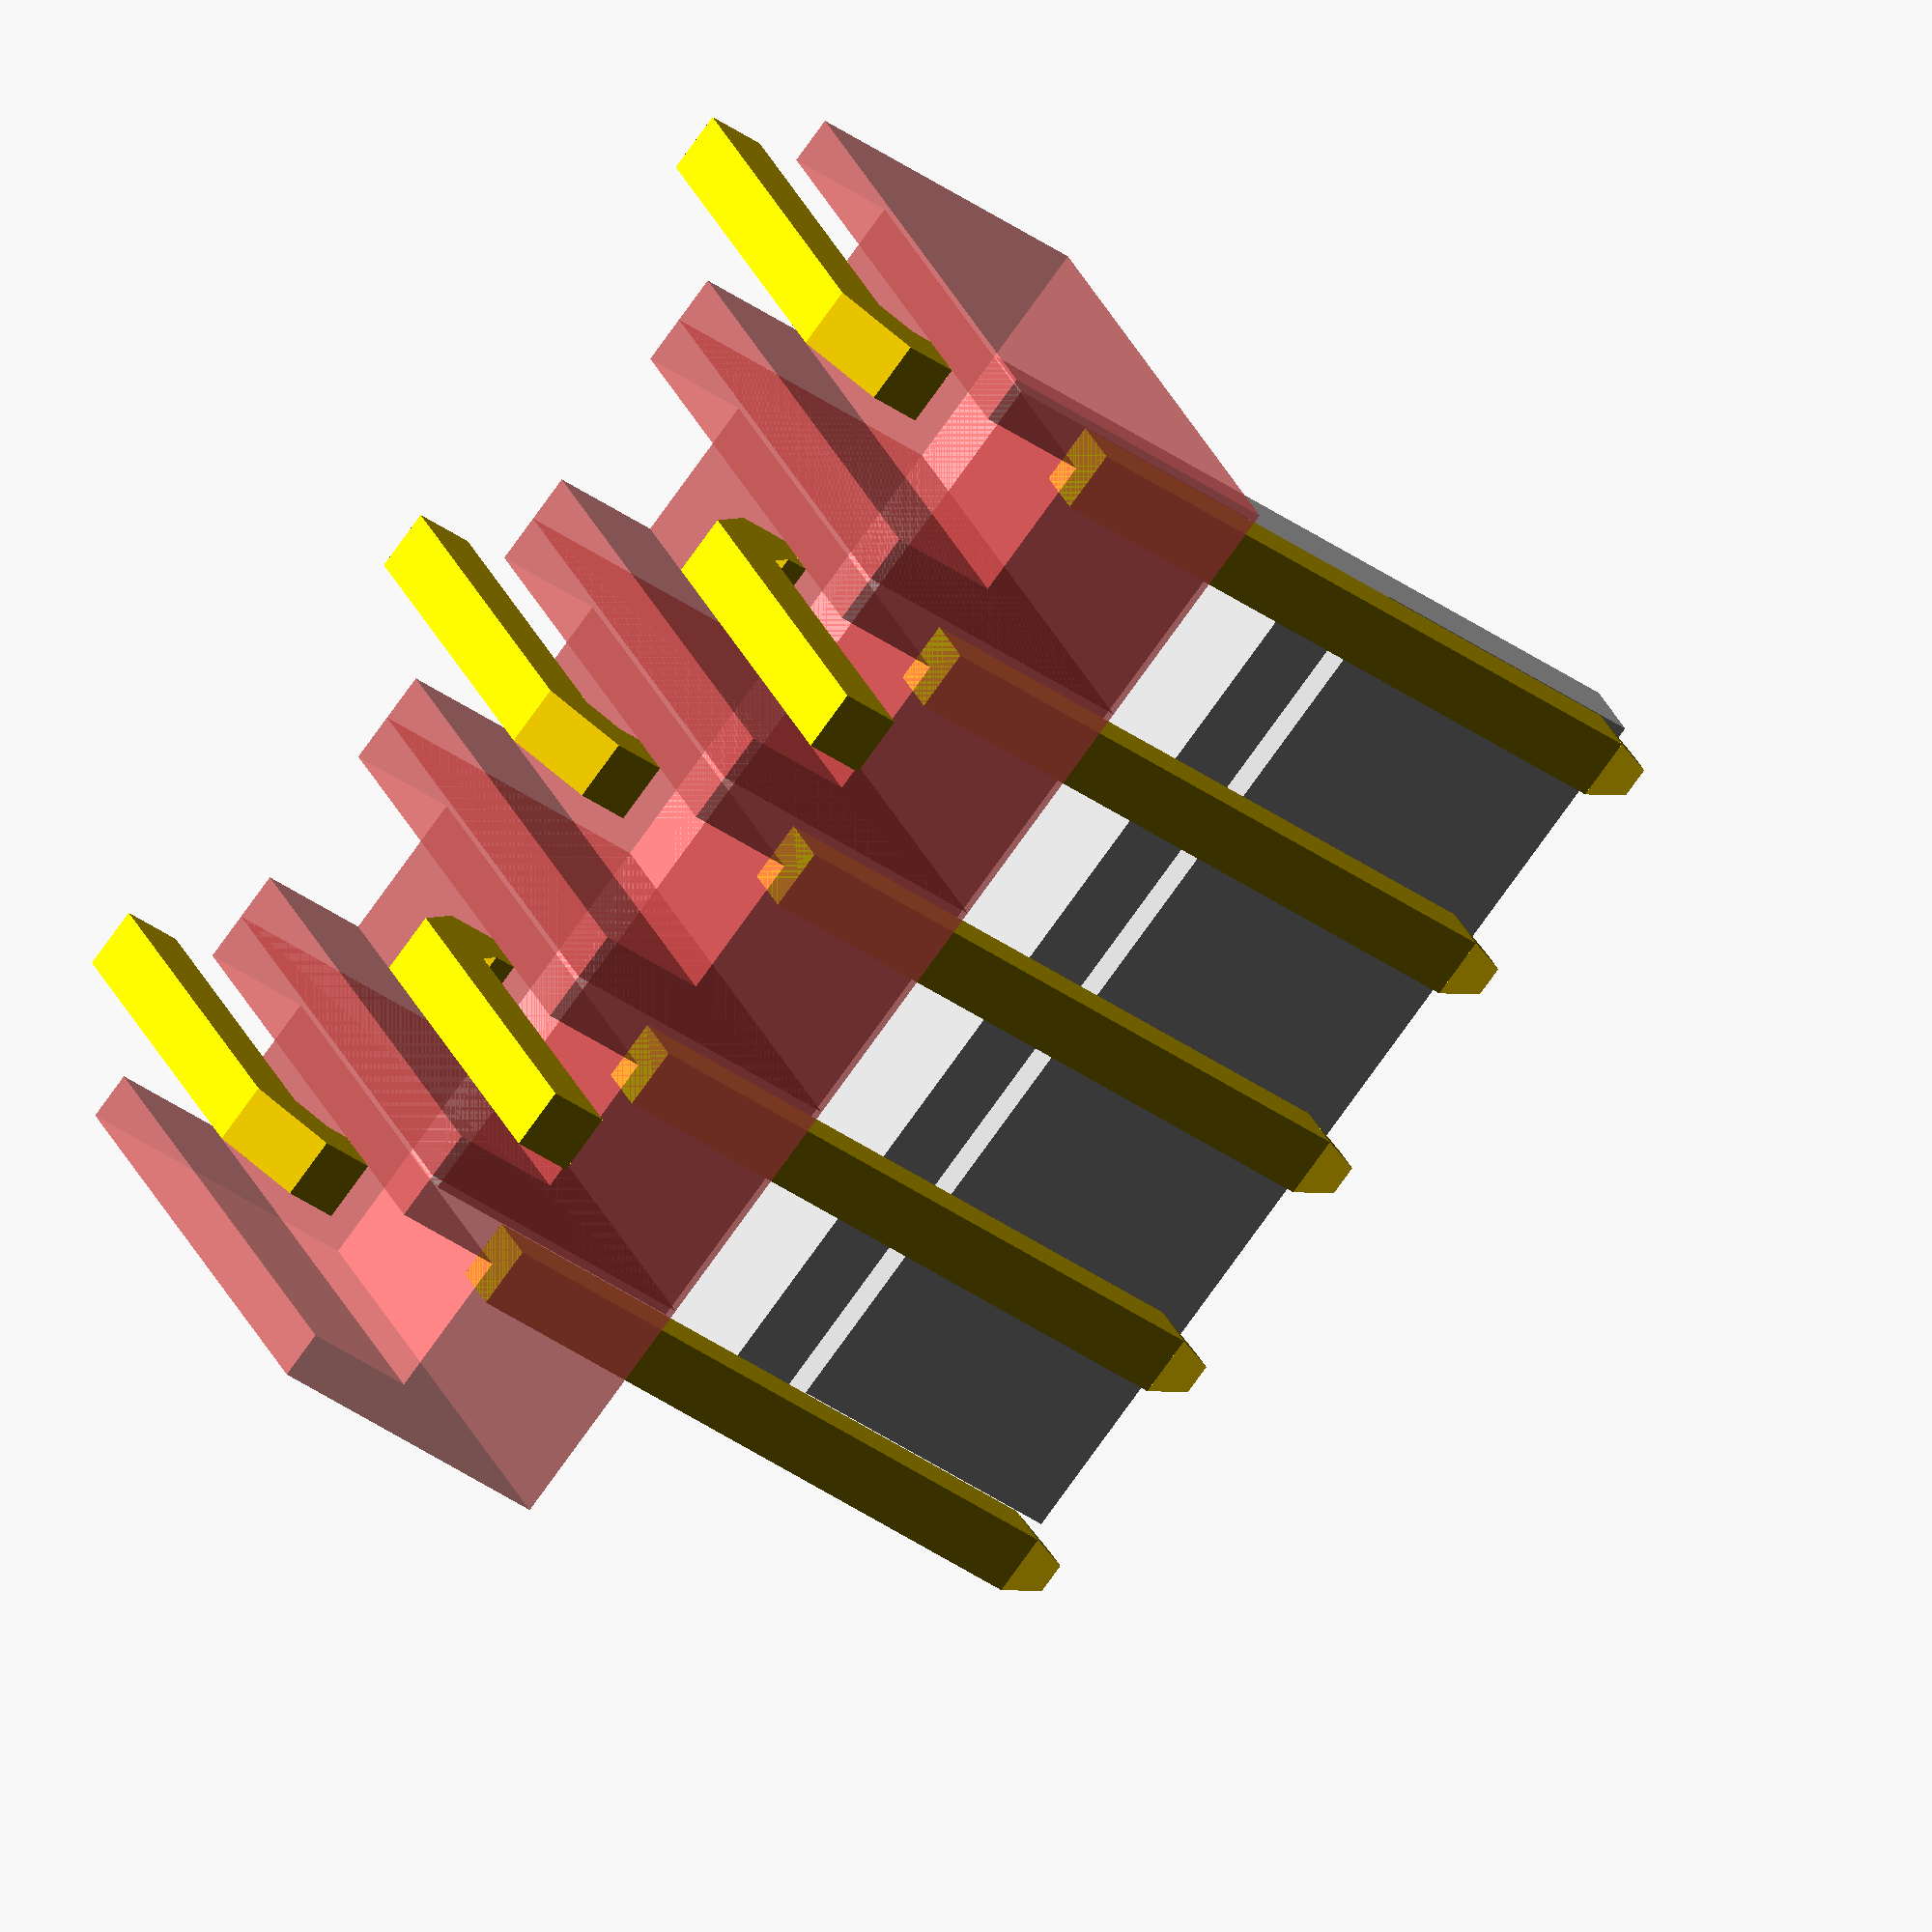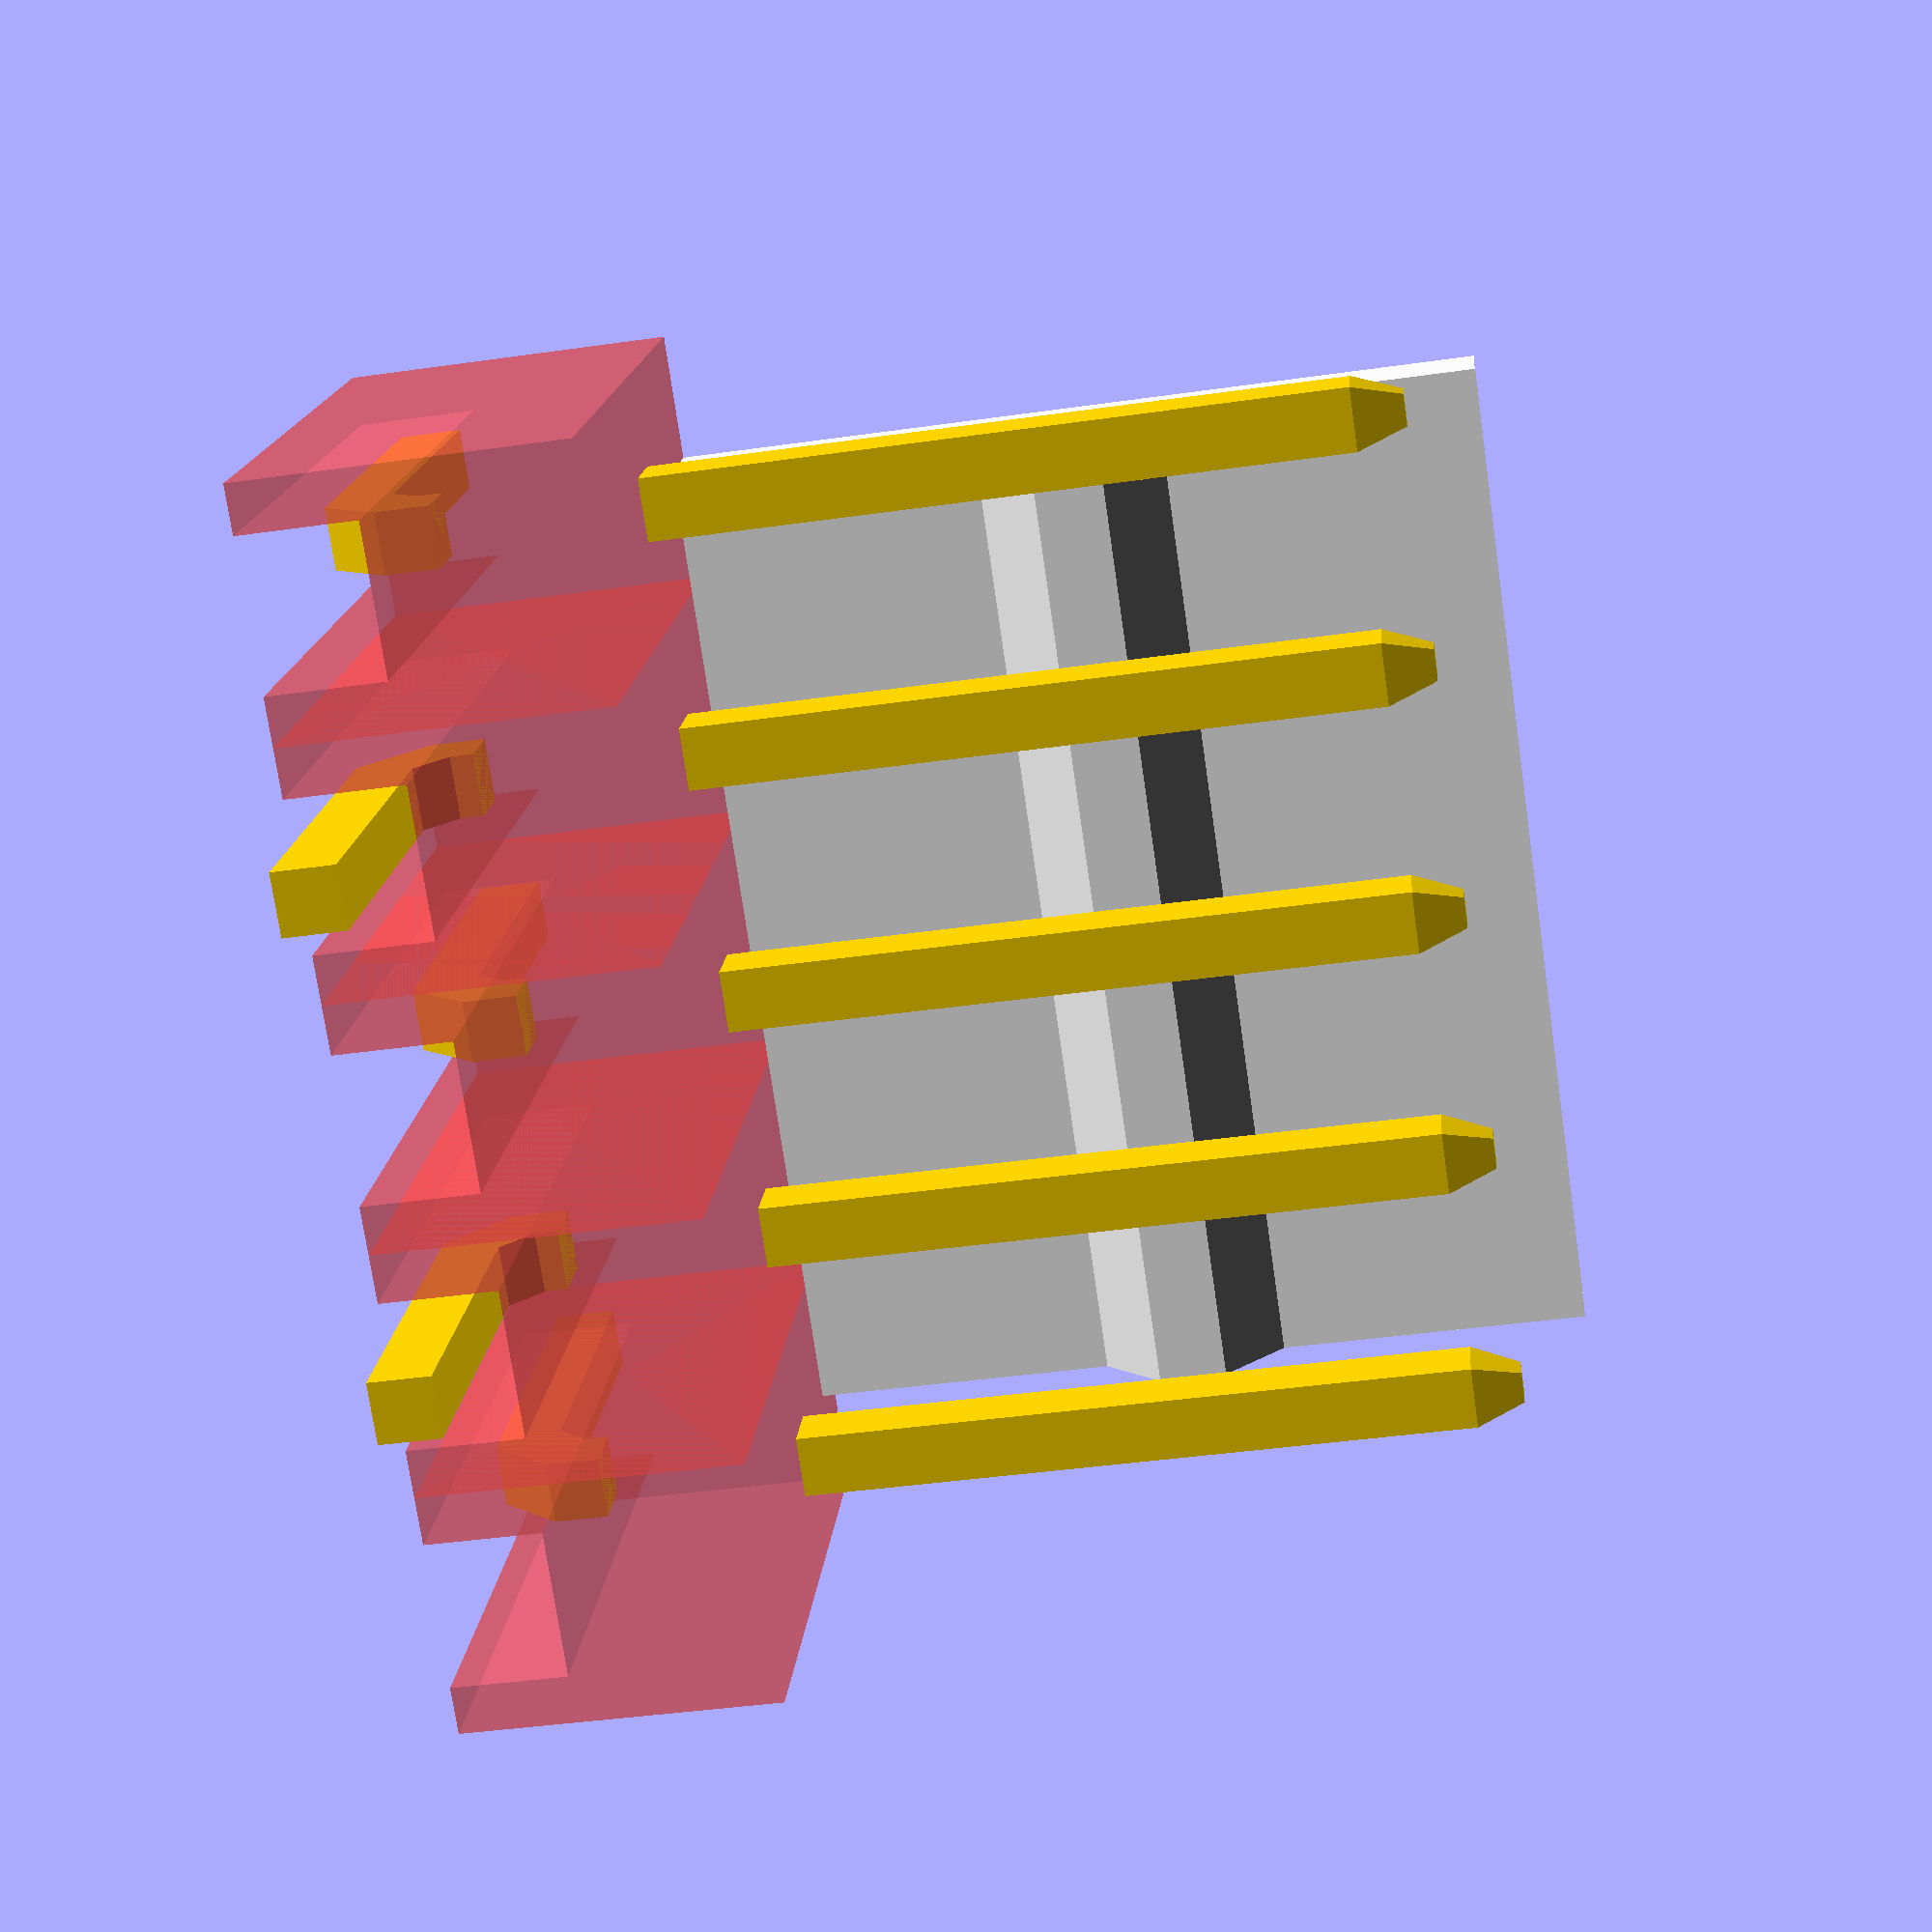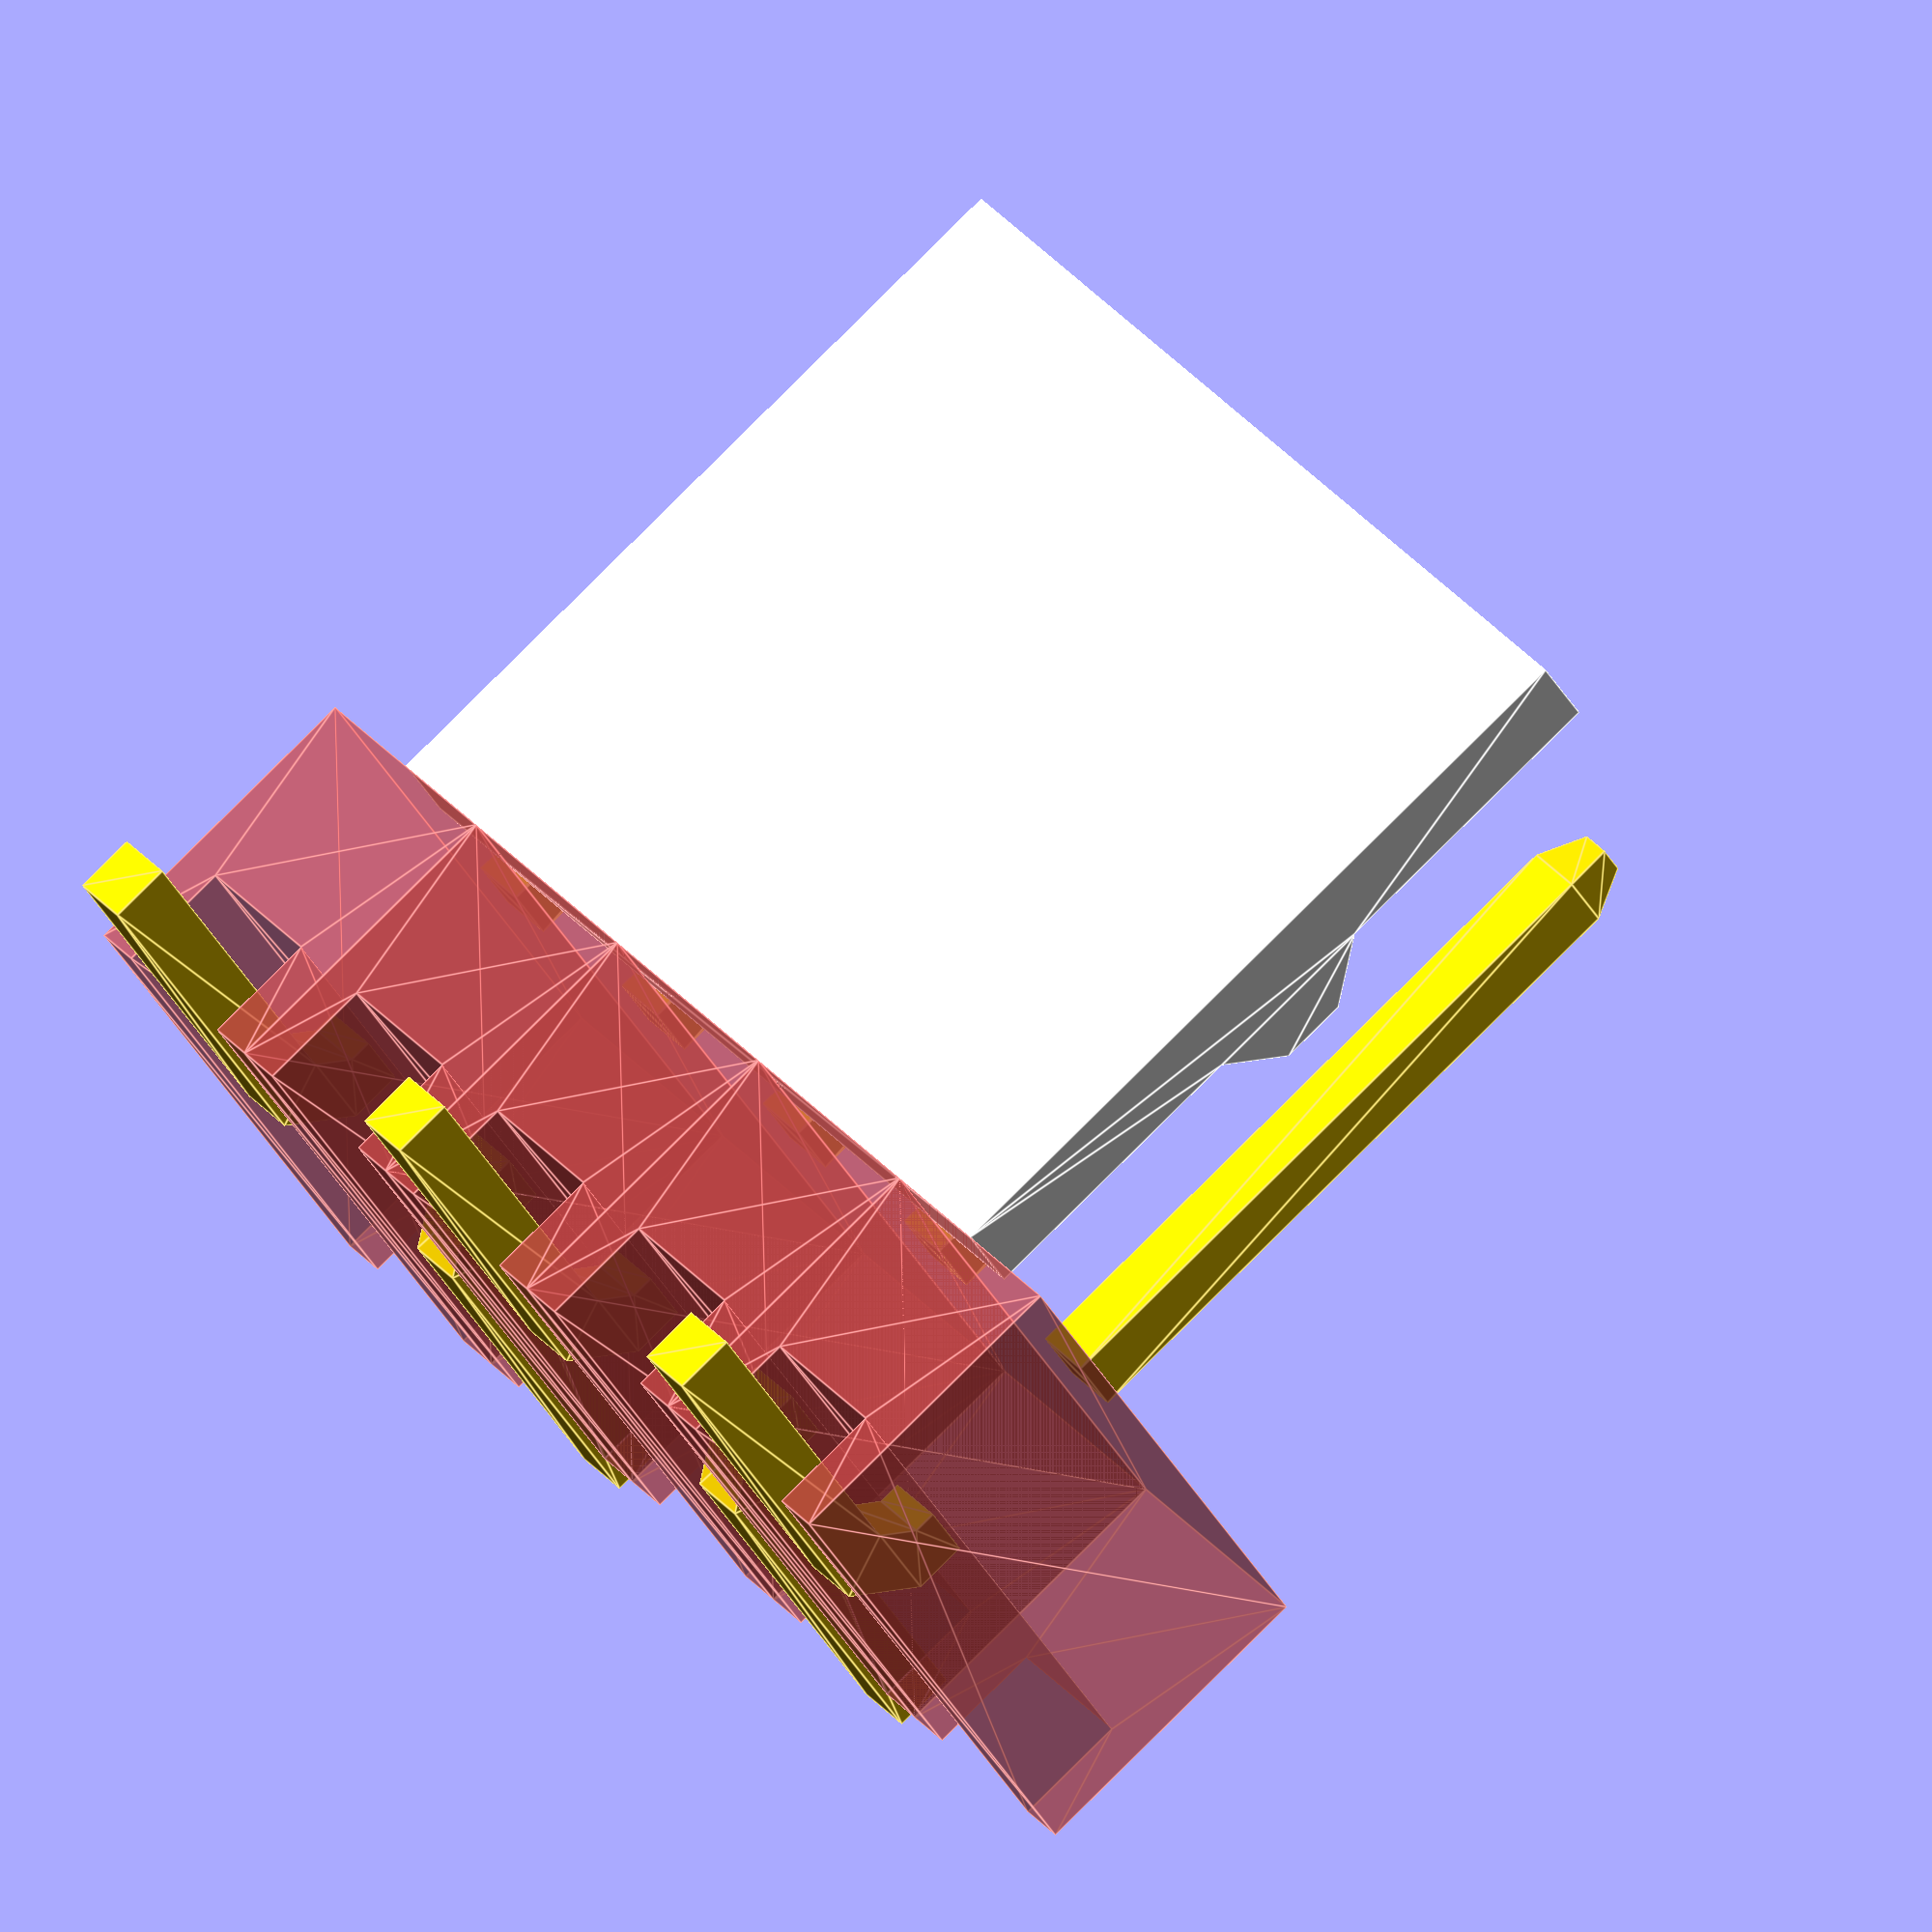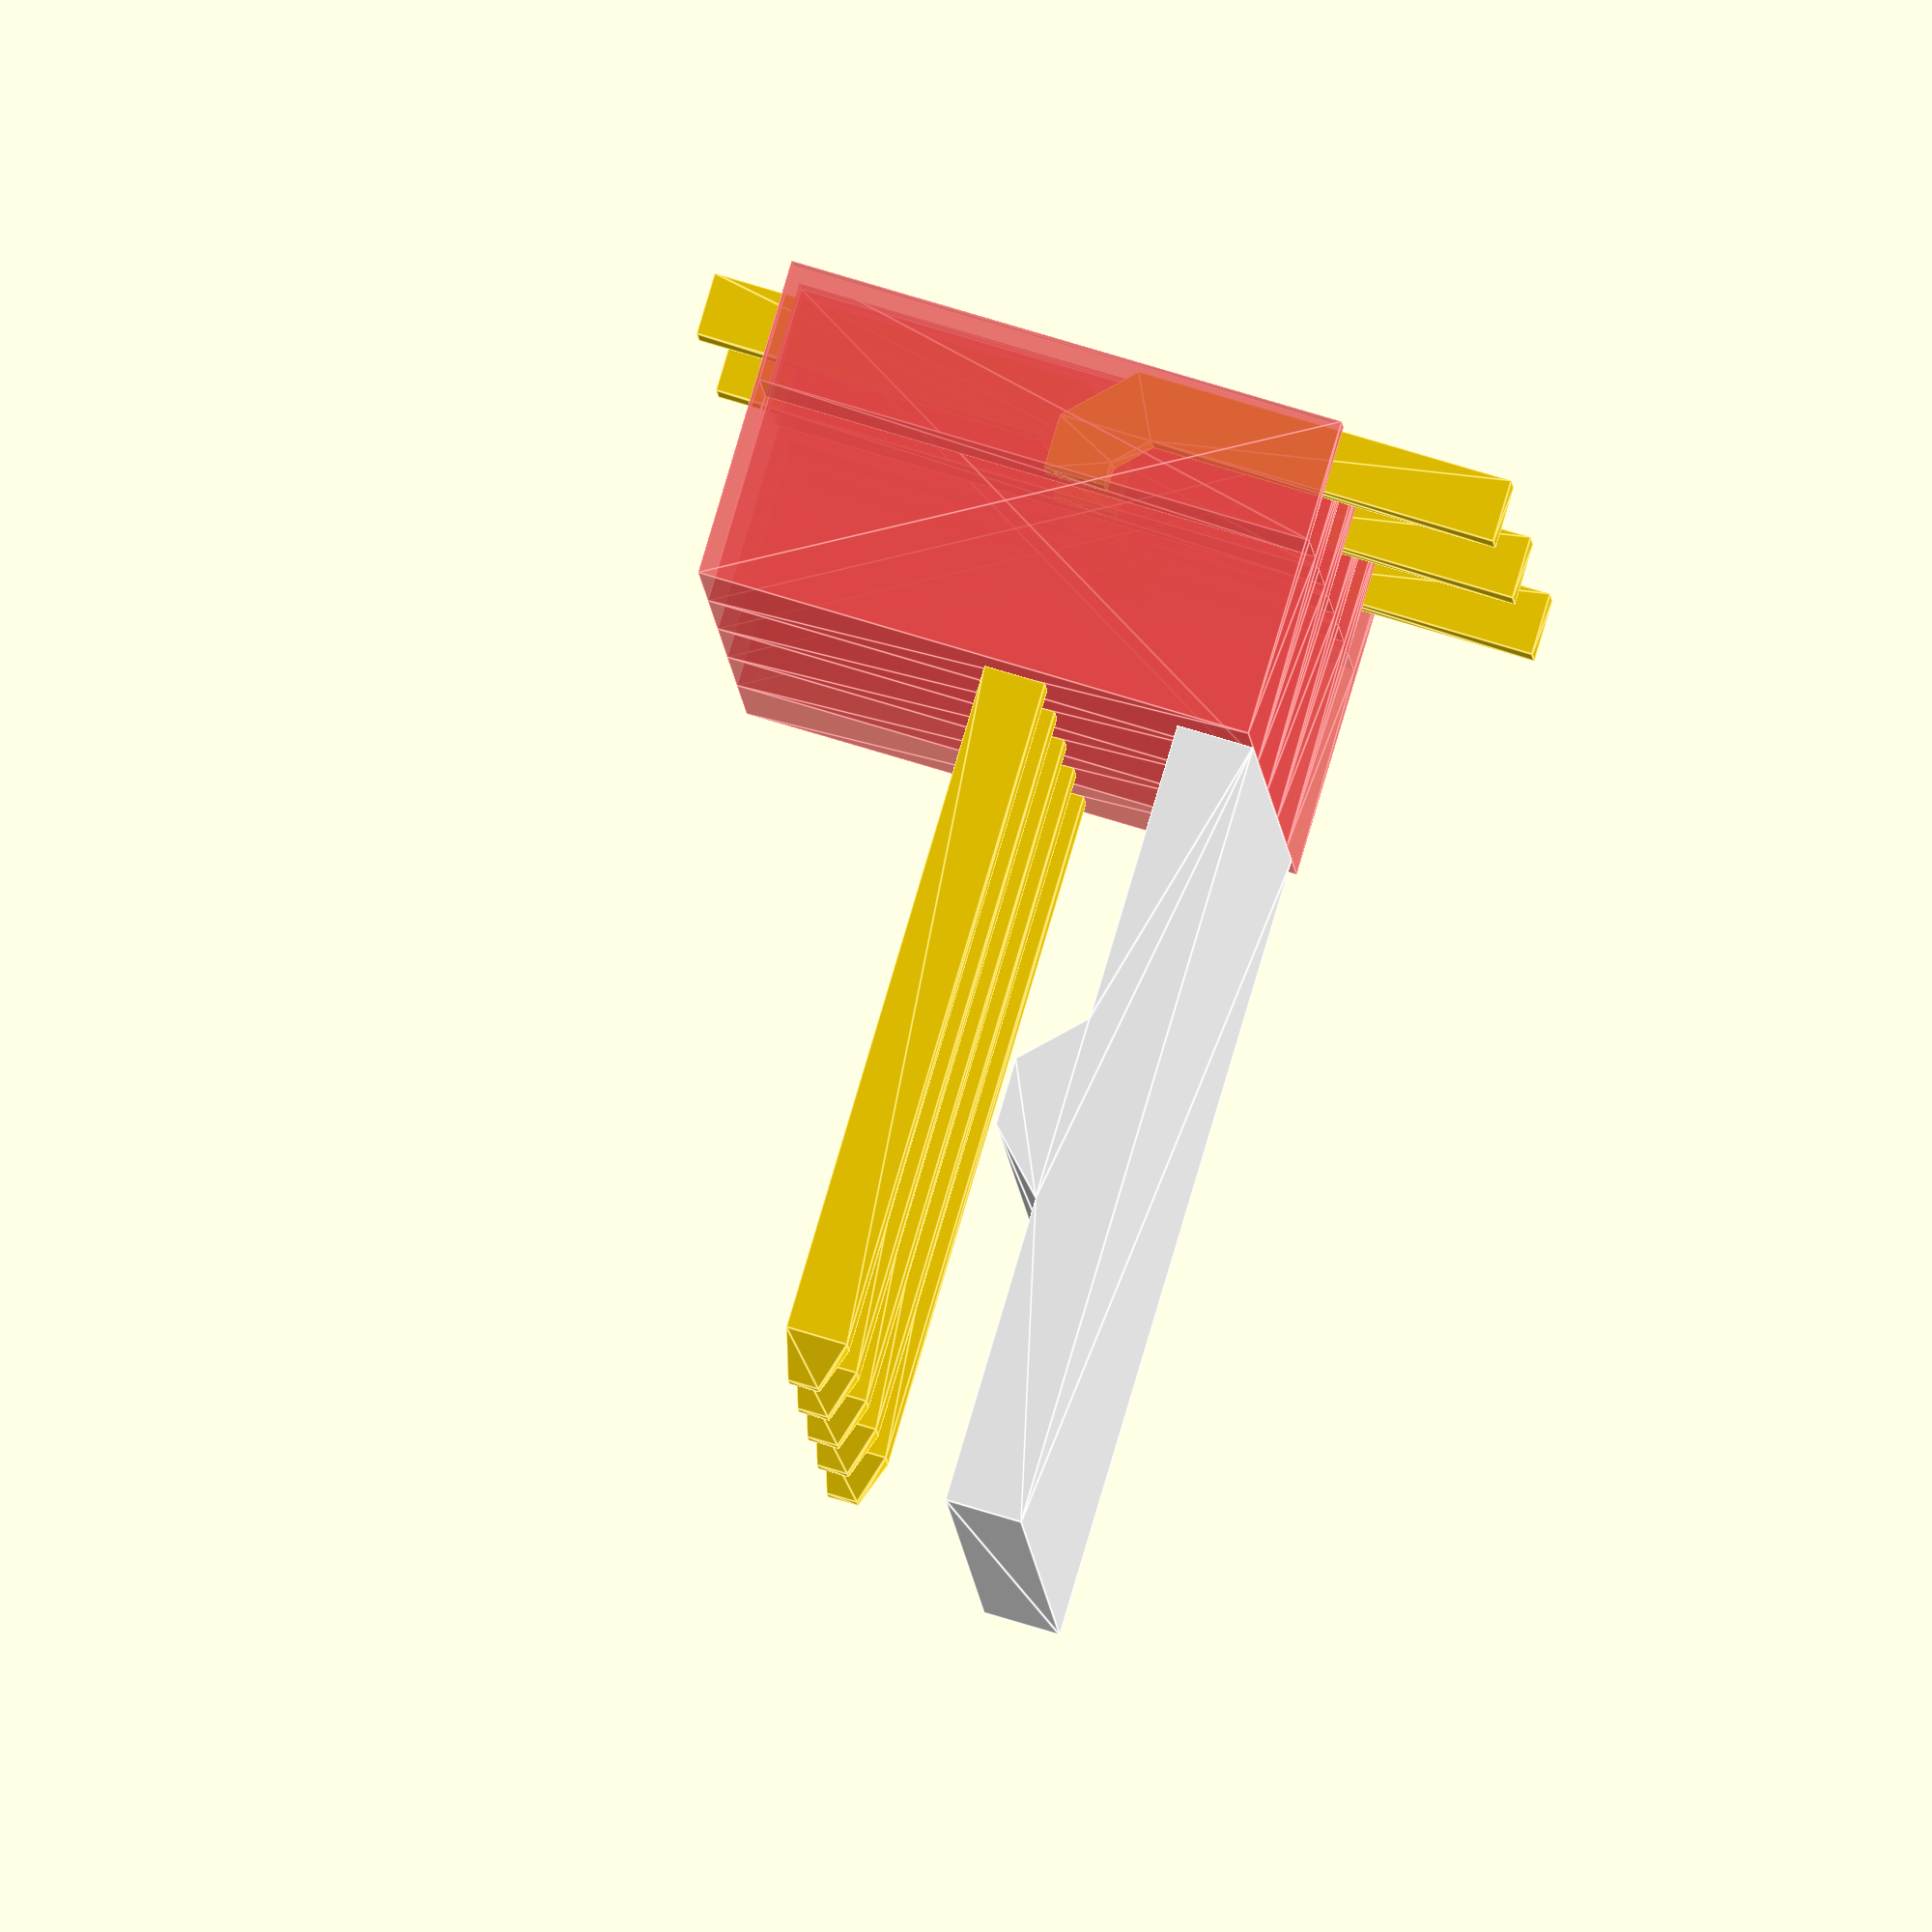
<openscad>

//	ПРОГРАММА ОТРИСОВКИ РАЗЪЕМОВ ТИПА WF-xx

//	Сначала нужно экспортировать ПО-ОТДЕЛЬНОСТИ корпус разъема и контакты в формат .STL (не забываем рендерить изображение перед каждым экспортом). Что именно в данный момент будет нарисовано - определяется параметрами Housing_Enable и Pins_Enable. Есть также возможность выбрать тип и количество контактов (см. параметры Pins_Type и Pins_Number).

//	После экспорта открываем STL-файлы в FreeCAD и экспортируем их снова в STL. Это надо для того, чтобы STL-файлы стали хорошими, а то OpenSCAD их делает какими-то кривыми.

//	Далее в Wings3D (обязательно должен быть открыт в окне, а не в полнооконном режиме) формируем разные типы разъемов при помощи комбинирования файлов STL для корпуса и разных типов контактов (File => Import => StereoLithography). Например, для получения SMD-разъема WF-xxS надо импортировать файл корпуса и файл SMD-контактов. Теперь полученный разъем надо раскрасить. В Wings3D сначала открываем список элементов (Window => Outliner) и окно палитры (Window => Palette), затем вверху выбираем полностью красный кубик (самый правый, "Body Selection Mode"). Щелкаем левой кнопкой на корпус разъема (должен полностью выделиться) и назначаем ему цвет из палитры, после чего снова щелкаем на корпусе (выделение должно полностью сняться). Проделываем то же самое с контактами (для обычных незолоченых белых контактов RGB обычно делается равным 0.8/0.8/0.8). Далее выделяем и корпус, и контакты (т.е. все элементы разъема) и, щелкнув на разъеме правой кнопкой мыши, выбираем "Vertex Attribute" => "Color to Materials". Должно активироваться окно со списком элементов (Outliner). В данном окне нам надо отредактировать свойства цвета у корпуса и контактов. Щелкаем правой кнопкой мыши на соответствующий цвет и выбираем "Edit Material". В открывшемся окне сдвигаем на минимум движки у параметров "Ambient", "Specular" и "Emission" (т.е. у всех, кроме верхнего). Параметры "Vertex Color" (Ignore), "Shininess" (1.0) и "Opacity" (1.0) не трогаем. Далее щелкаем "ОК" и переходим к следующему цвету. Цвет материала "default" трогать не надо.

//	В завершении сохраняем полученную модель в формате .WRL (File => Export => VRML 2.0), после чего ее можно использовать в DipTrace. Единственное, на что нужно обратить внимание - при назначении созданной модели какому-либо корпусу в редакторе корпусов диптрэйса в качестве единиц измерения файла надо выбирать "Метры", иначе с масштабом получится беда.



Pins_Number	    = 5;		// количество контактов разъема

Pins_Type		= 3;		// тип контактов:	1 - прямые
							//					2 - угловые
							//					3 - SMD
						
Housing_Enable	= 1;		// необходимость отрисовки корпуса разъема (1 - рисовать, 0 - нет)
Pins_Enable		= 1;		// необходимость отрисовки выводов разъема (1 - рисовать, 0 - нет)


pitch = 2.54;           // расстояние между контактами
hh1   = 1.2;            // высота выемки тела
hh2   = 3.3;            // высота площадки
hh3   = 11.5-hh2;       // высота защелки
pth   = 0.64;           // толщина контактов
phr1  = 1.75;           // длинна вывода до изгиба

RotateVector = [
    [0,0,270],
    [0,270,90],
    [0,0,270]
];

TranslateVector = [
    [0, 0, 0],
    [2.5, 0, 1.75],
    [0, 0, 0]
];
	
 
rotate (RotateVector[Pins_Type-1])
translate(TranslateVector[Pins_Type-1]) 
translate([0, (Pins_Number - 1) * 1.27, 0])
{    
	
    // ФОРМИРОВАНИЕ КОРПУСА РАЗЪЕМА
	if (Housing_Enable	== 1) {
        
        color("White", 1.0) {
            
            // Формирование основания (куда втыкаются штыри)
            
            for (i = [0.00 : -1.00 : -(Pins_Number-1)])	{
            
                translate ([-2.5, -1.27, 0.00])
                rotate ([90, 0, 90]) {
                
                    #linear_extrude (height = 5.80) {
                        polygon ([	
                            [i*pitch + 0.00, 0.0],
                            [i*pitch + 0.50, 0.0],
                            [i*pitch + 0.50, hh1],
                            [i*pitch + 2.04, hh1],
                            [i*pitch + 2.04, 0.0],
                            [i*pitch + 2.54, 0.0],
                            [i*pitch + 2.54, hh2],
                            [i*pitch + 0.00, hh2]]
                        );
                    }
                }
            }	
        
            // Формирование защелки
        
            translate ([-2.5, 0.00, hh2])
            rotate ([90, 0, 0])
        
                linear_extrude (height = (Pins_Number-1)*2.54) {

                    polygon ([	[0.0, 0.0],
                                [0.0, hh3],
                                [0.8, hh3],
                                [0.8, 5.0],
                                [1.4, 4.4],
                                [1.4, 3.7],
                                [0.8, 3.1],
                                [0.8, 0.0]]);
                }
            }
        }
	


						

// ФОРМИРОВАНИЕ КОНТАКТОВ
	
	if (Pins_Enable	== 1)	{
        
        color ("Gold", 1.0) {

            
            for (i = [0.00 : -1.00 : -(Pins_Number-1)])	{
        
                // Формирование контактов, торчащих вверх из основания (т.е. на которые одевается "мама")
                union() {            
                    // Рисование "основной" части штырей	
                    translate ([0.00, i*pitch, hh2])
                        linear_extrude (height = 14.2-3.4-hh2-.5)
                            polygon ([
                                [+pth/2, +pth/2],
                                [+pth/2, -pth/2],
                                [-pth/2, -pth/2],
                                [-pth/2, +pth/2]]);
                    
                    // Рисование пирамидальных макушек штырей
                    translate ([0.00, i*pitch, 14.2-3.4-.5])
                        linear_extrude (height = 0.50, scale = 0.50)
                            polygon ([
                                [+pth/2, +pth/2],
                                [+pth/2, -pth/2],
                                [-pth/2, -pth/2],
                                [-pth/2, +pth/2]]);
                }
            }	
        
            
            // Формирование нижних частей контактов (т.е. которые монтируются на плату)
            
                // Контакты прямого типа
            
                if (Pins_Type == 1)	{
                
                    for (i = [0.00 : -1.00 : -(Pins_Number-1)])	{
                    
                        translate ([0.00, i*2.54, -3.40])
                        rotate ([0, 0, 0])

                        linear_extrude (height = 3.4+hh1)
            
                            polygon ([		[+pth/2, +pth/2],
                                            [+pth/2, -pth/2],
                                            [-pth/2, -pth/2],
                                            [-pth/2, +pth/2]]);
                    }			
                }
            
                
                // Контакты углового типа
                
                if (Pins_Type == 2)	{
                
                    for (i = [0.00 : -1.00: -(Pins_Number-1)])	{
                    
                        translate ([0.00, i*pitch - pth / 2, hh1])
                        rotate ([-90, -90, 0])

                        linear_extrude (height = 0.64)
            
                            polygon ([		[+0.0           , +pth/2],
                                            [+0.0           , -pth/2],
                                            [-phr1-hh1+pth  , -pth/2],
                                            [-phr1-hh1+pth/2, -pth  ],
                                            [-phr1-hh1+pth/2, -5.9  ],
                                            [-phr1-hh1-pth/2, -5.9  ],
                                            [-phr1-hh1-pth/2, -pth/2],
                                            [-phr1-hh1+pth/2, +pth/2]]);
                    }			
                }
                
                // Контакты SMD-типа
                
                if (Pins_Type == 3)	{
                
                    // Формируем контакты с нечетными номерами (1, 3, 5...)				
                    for (i = [0.00 : -2.00 : -(Pins_Number-1)])	{
                    
                        translate ([0.00, i*2.54 - 0.32, hh1])
                        rotate ([-90, -90, 0])
                        linear_extrude (height = pth)
                            polygon ([
                                [+0.00, +pth/2],
                                [+0.00, -pth/2],
                                [-2.04+1.8, -pth/2],
                                [-2.36+1.8, -pth],
                                [-2.36+1.8, -4.25],
                                [-3.00+1.8,	-4.25],
                                [-3.00+1.8, -pth/2],
                                [-2.36+1.8,	+pth/2]]);
                    }
                    
                    // Формируем контакты с четными номерами (2, 4, 6...)	
                    for (i = [-1.00 : -2.00 : -(Pins_Number-1)])	{
                    
                        translate ([0.00, i*2.54 + 0.32, hh1])
                        rotate ([-90, -90, 180])
                        linear_extrude (height = pth)
                            polygon ([
                                [+0.00, +pth/2],
                                [+0.00, -pth/2],
                                [-2.04+1.8, -pth/2],
                                [-2.36+1.8, -pth],
                                [-2.36+1.8, -4.25],
                                [-3.00+1.8,	-4.25],
                                [-3.00+1.8, -pth/2],
                                [-2.36+1.8,	+pth/2]]);
                    }			
                }
        }
    }
}
</openscad>
<views>
elev=218.3 azim=209.9 roll=312.0 proj=o view=solid
elev=222.9 azim=210.9 roll=260.4 proj=p view=solid
elev=98.4 azim=217.4 roll=314.9 proj=o view=edges
elev=275.8 azim=87.7 roll=16.6 proj=o view=edges
</views>
